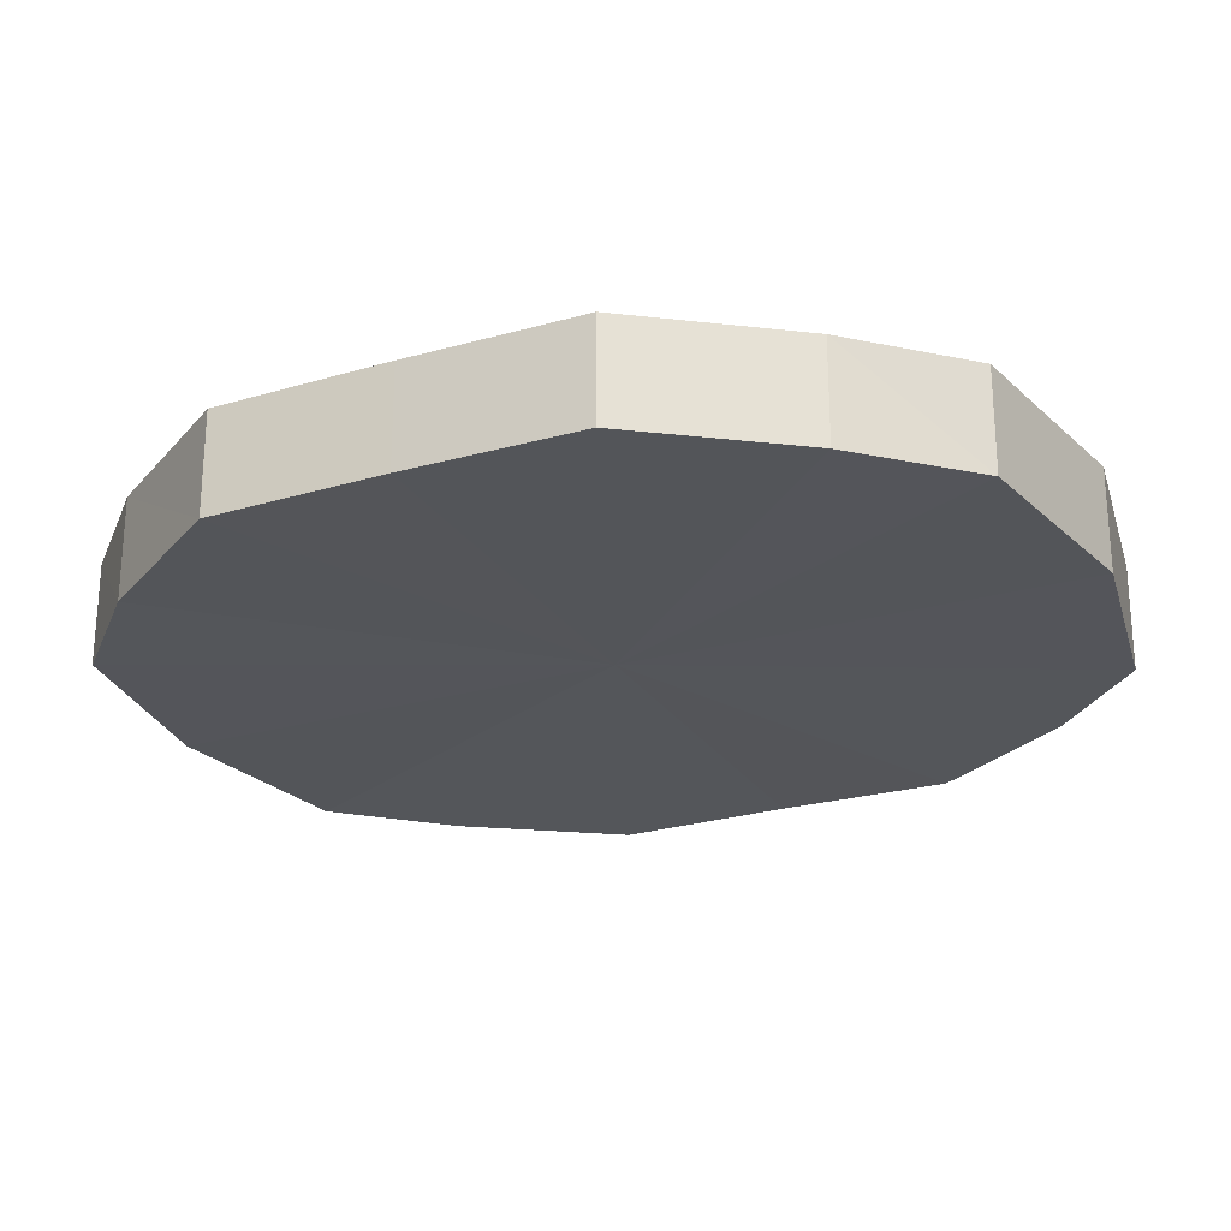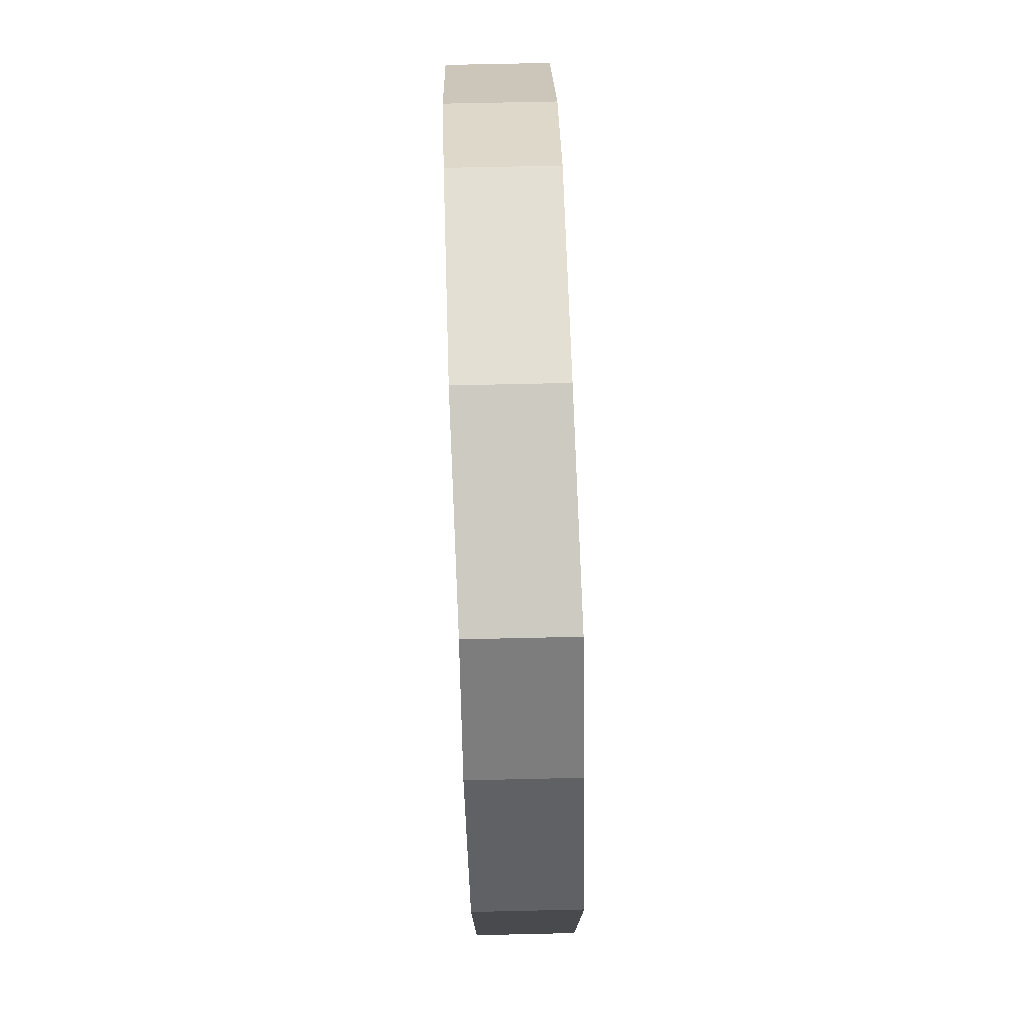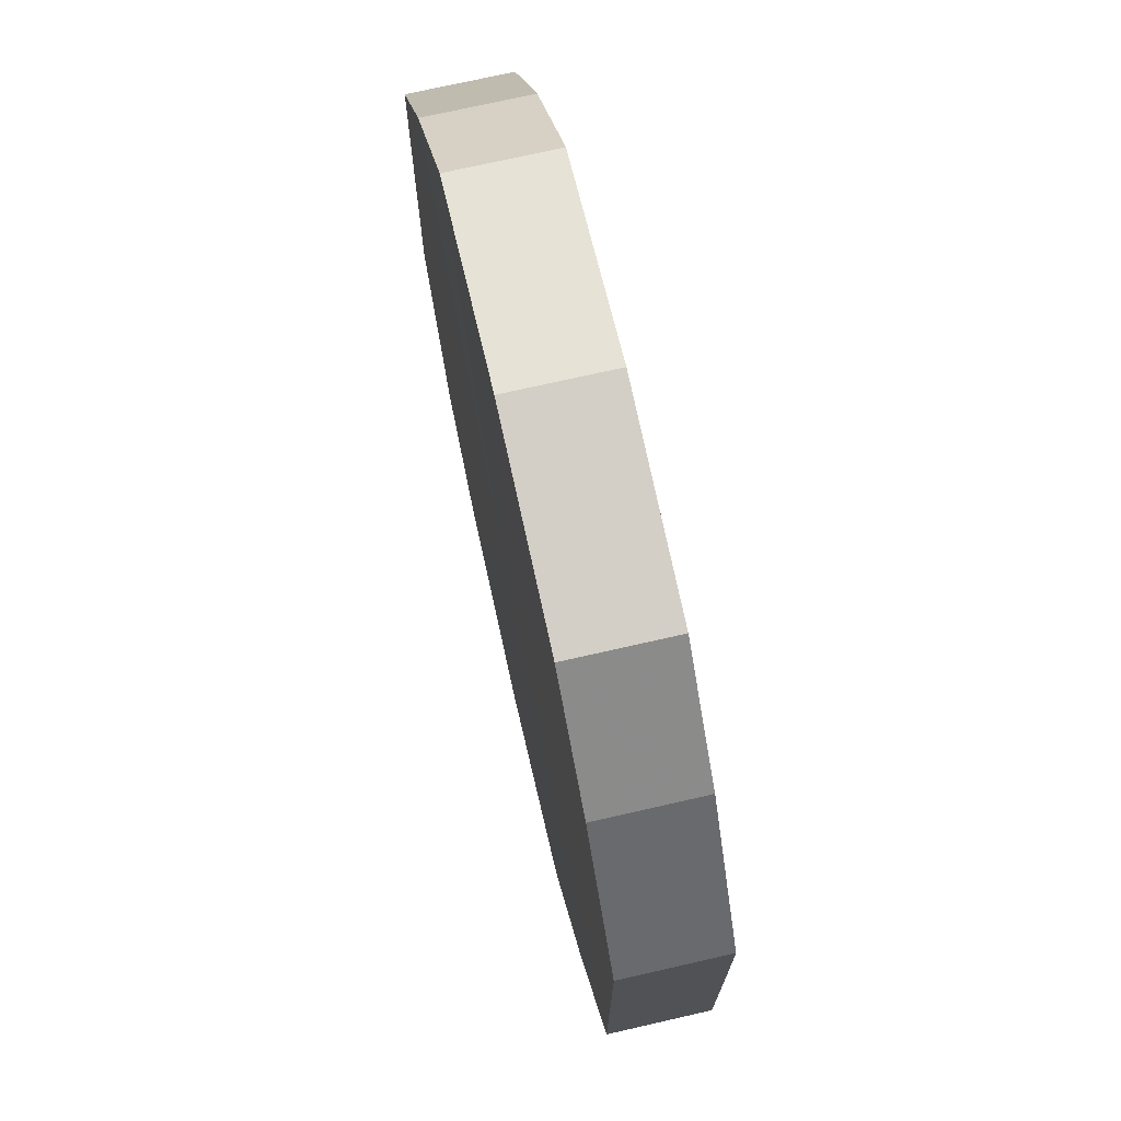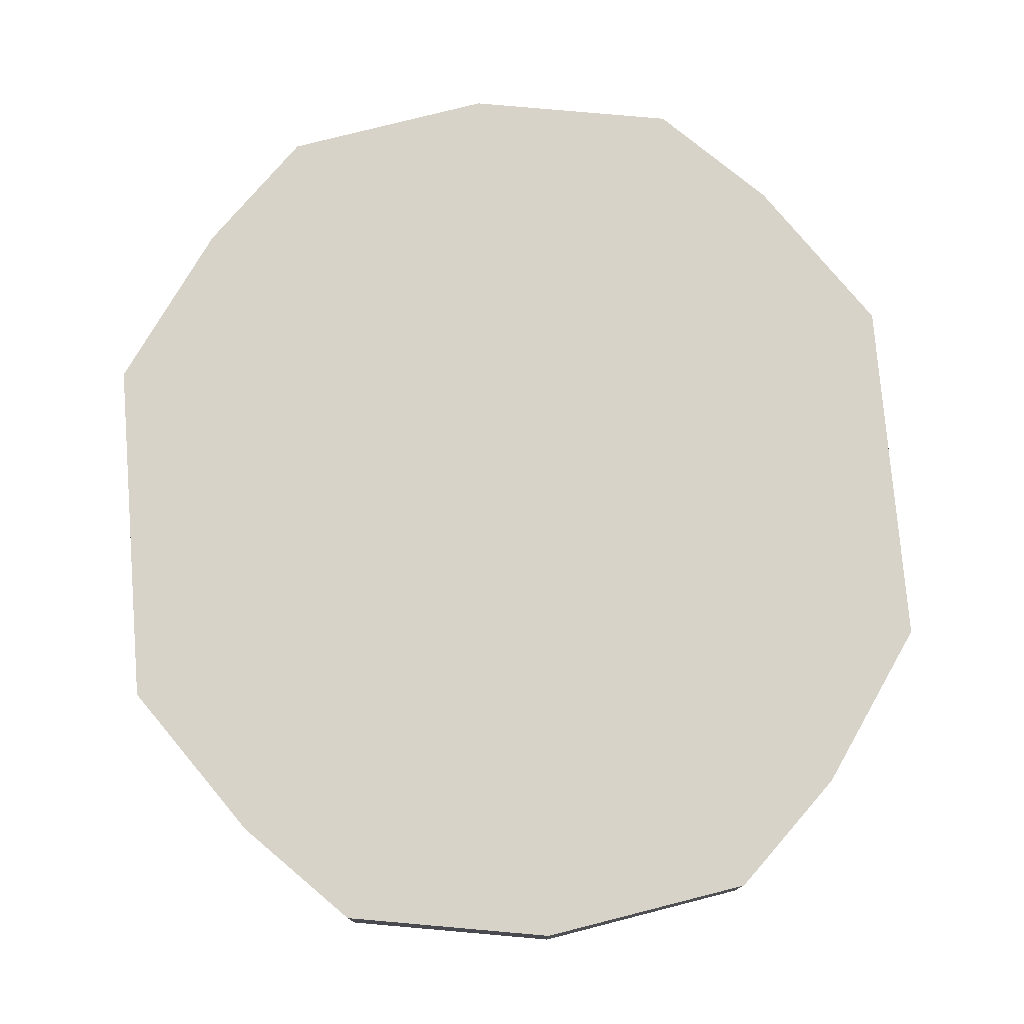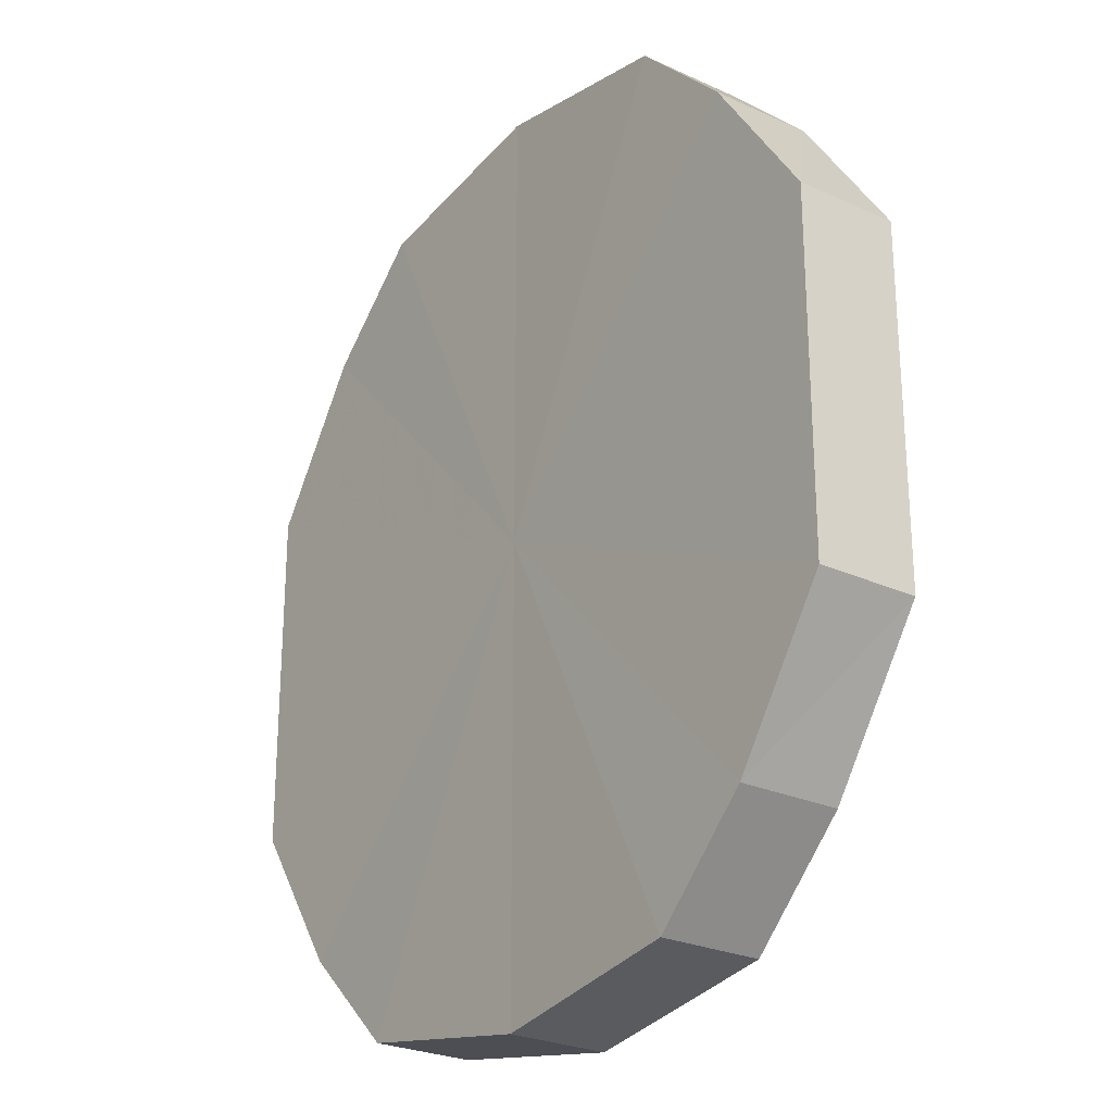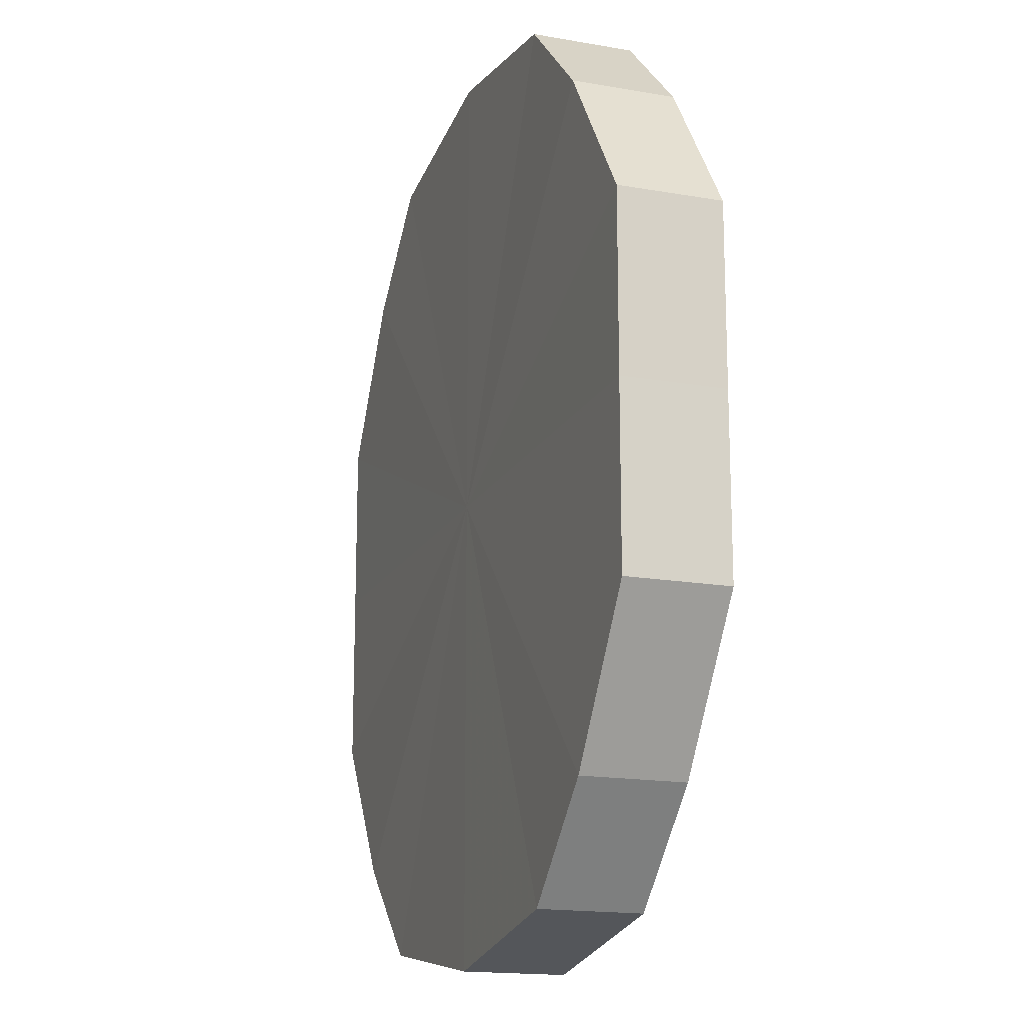
<metadata>
{"format":"obj","ext":"obj","renderer":"f3d","projection":"perspective","resolution":1024,"background":"white","views":[{"elev":-24.8,"azim":115.1,"up":"+Y"},{"elev":76.7,"azim":-92.0,"up":"+Z"},{"elev":72.6,"azim":-103.0,"up":"+Z"},{"elev":76.9,"azim":-4.7,"up":"+Y"},{"elev":-25.3,"azim":-126.7,"up":"+Z"},{"elev":-16.7,"azim":-109.5,"up":"+Z"}]}
</metadata>
<code>
o 2782
v 2211 1880 8.215
v 2211 1880 8.232
v 2211 1880 8.215
v 2211 1880 8.247
v 2211 1880 8.232
v 2211 1880 8.198
v 2211 1880 8.198
v 2211 1880 8.257
v 2211 1880 8.247
v 2211 1880 8.183
v 2211 1880 8.183
v 2211 1880 8.26
v 2211 1880 8.257
v 2211 1880 8.173
v 2211 1880 8.173
v 2211 1880 8.257
v 2211 1880 8.26
v 2211 1880 8.17
v 2211 1880 8.17
v 2211 1880 8.247
v 2211 1880 8.257
v 2211 1880 8.173
v 2211 1880 8.173
v 2211 1880 8.232
v 2211 1880 8.247
v 2211 1880 8.183
v 2211 1880 8.183
v 2211 1880 8.215
v 2211 1880 8.232
v 2211 1880 8.198
v 2211 1880 8.198
v 2211 1880 8.215
v 2211 1880 8.215
v 2211 1880 8.232
v 2211 1880 8.232
v 2211 1880 8.247
v 2211 1880 8.247
v 2211 1880 8.198
v 2211 1880 8.215
v 2211 1880 8.183
v 2211 1880 8.198
v 2211 1880 8.257
v 2211 1880 8.257
v 2211 1880 8.173
v 2211 1880 8.183
v 2211 1880 8.17
v 2211 1880 8.173
v 2211 1880 8.26
v 2211 1880 8.26
v 2211 1880 8.173
v 2211 1880 8.17
v 2211 1880 8.183
v 2211 1880 8.173
v 2211 1880 8.257
v 2211 1880 8.257
v 2211 1880 8.198
v 2211 1880 8.183
v 2211 1880 8.215
v 2211 1880 8.198
v 2211 1880 8.247
v 2211 1880 8.247
v 2211 1880 8.232
v 2211 1880 8.215
v 2211 1880 8.232
v 2211 1880 8.215
v 2211 1880 8.232
v 2211 1880 8.215
v 2211 1880 8.247
v 2211 1880 8.198
v 2211 1880 8.257
v 2211 1880 8.183
v 2211 1880 8.26
v 2211 1880 8.173
v 2211 1880 8.257
v 2211 1880 8.17
v 2211 1880 8.247
v 2211 1880 8.173
v 2211 1880 8.232
v 2211 1880 8.183
v 2211 1880 8.215
v 2211 1880 8.198
v 2211 1880 8.215
v 2211 1880 8.215
v 2211 1880 8.232
v 2211 1880 8.198
v 2211 1880 8.247
v 2211 1880 8.183
v 2211 1880 8.257
v 2211 1880 8.173
v 2211 1880 8.26
v 2211 1880 8.17
v 2211 1880 8.257
v 2211 1880 8.173
v 2211 1880 8.247
v 2211 1880 8.183
v 2211 1880 8.232
v 2211 1880 8.198
v 2211 1880 8.215
f 1 2 3
f 2 4 5
f 6 1 7
f 4 8 9
f 10 6 11
f 8 12 13
f 14 10 15
f 12 16 17
f 18 14 19
f 16 20 21
f 22 18 23
f 20 24 25
f 26 22 27
f 24 28 29
f 30 26 31
f 28 30 32
f 33 34 35
f 35 36 37
f 38 39 33
f 40 41 38
f 37 42 43
f 44 45 40
f 46 47 44
f 43 48 49
f 50 51 46
f 52 53 50
f 49 54 55
f 56 57 52
f 58 59 56
f 55 60 61
f 62 63 58
f 61 64 62
f 65 66 67
f 65 68 66
f 65 67 69
f 65 70 68
f 65 69 71
f 65 72 70
f 65 71 73
f 65 74 72
f 65 73 75
f 65 76 74
f 65 75 77
f 65 78 76
f 65 77 79
f 65 80 78
f 65 79 81
f 65 81 80
f 82 83 84
f 82 85 83
f 82 84 86
f 82 87 85
f 82 86 88
f 82 89 87
f 82 88 90
f 82 91 89
f 82 90 92
f 82 93 91
f 82 92 94
f 82 95 93
f 82 94 96
f 82 97 95
f 82 96 98
f 82 98 97

</code>
